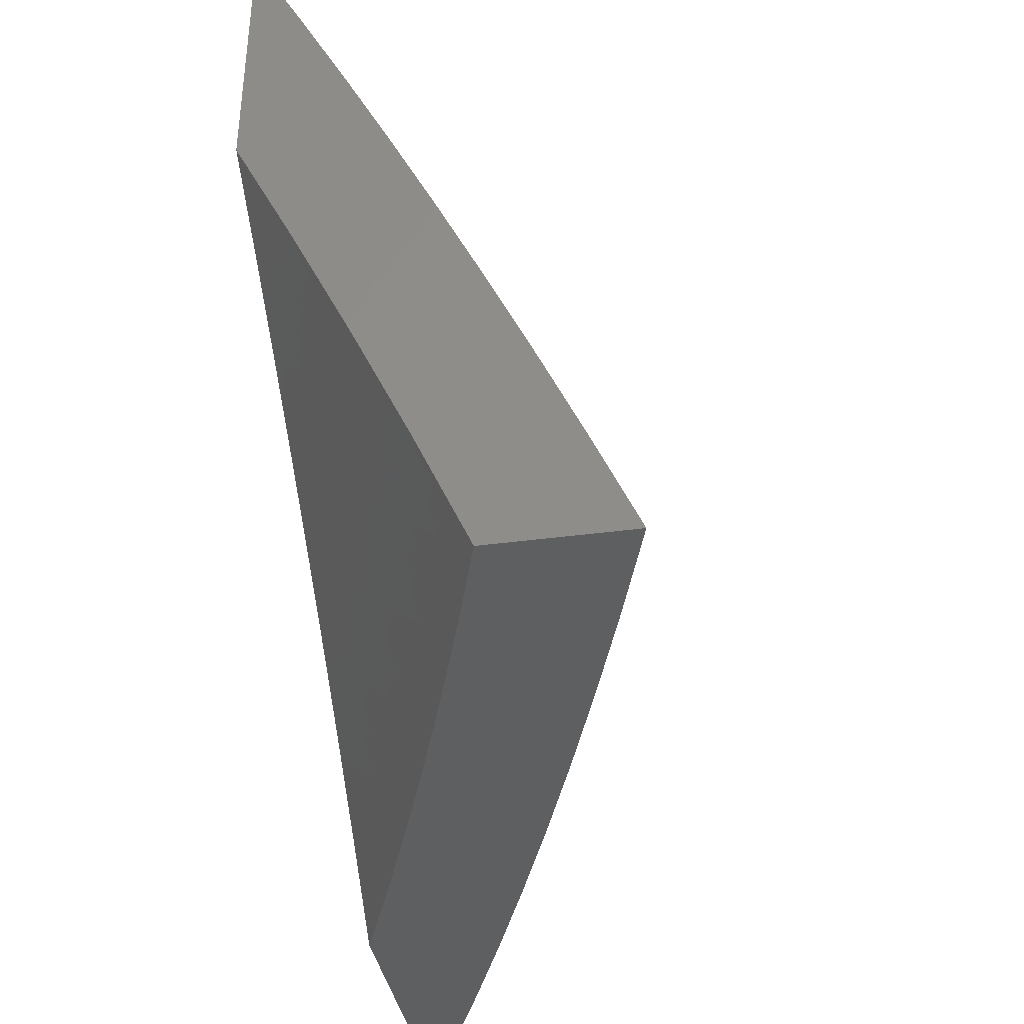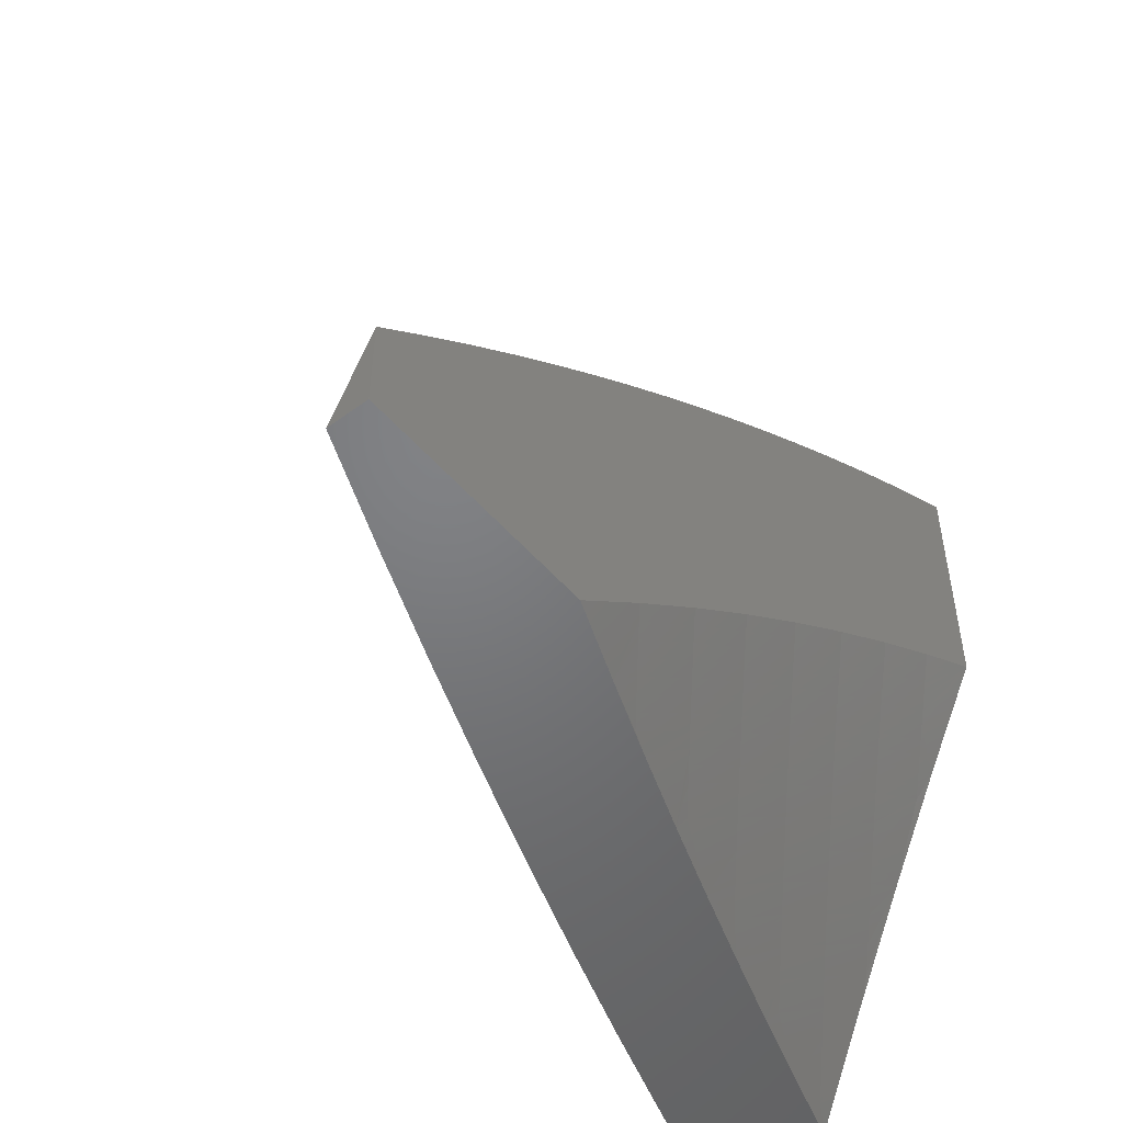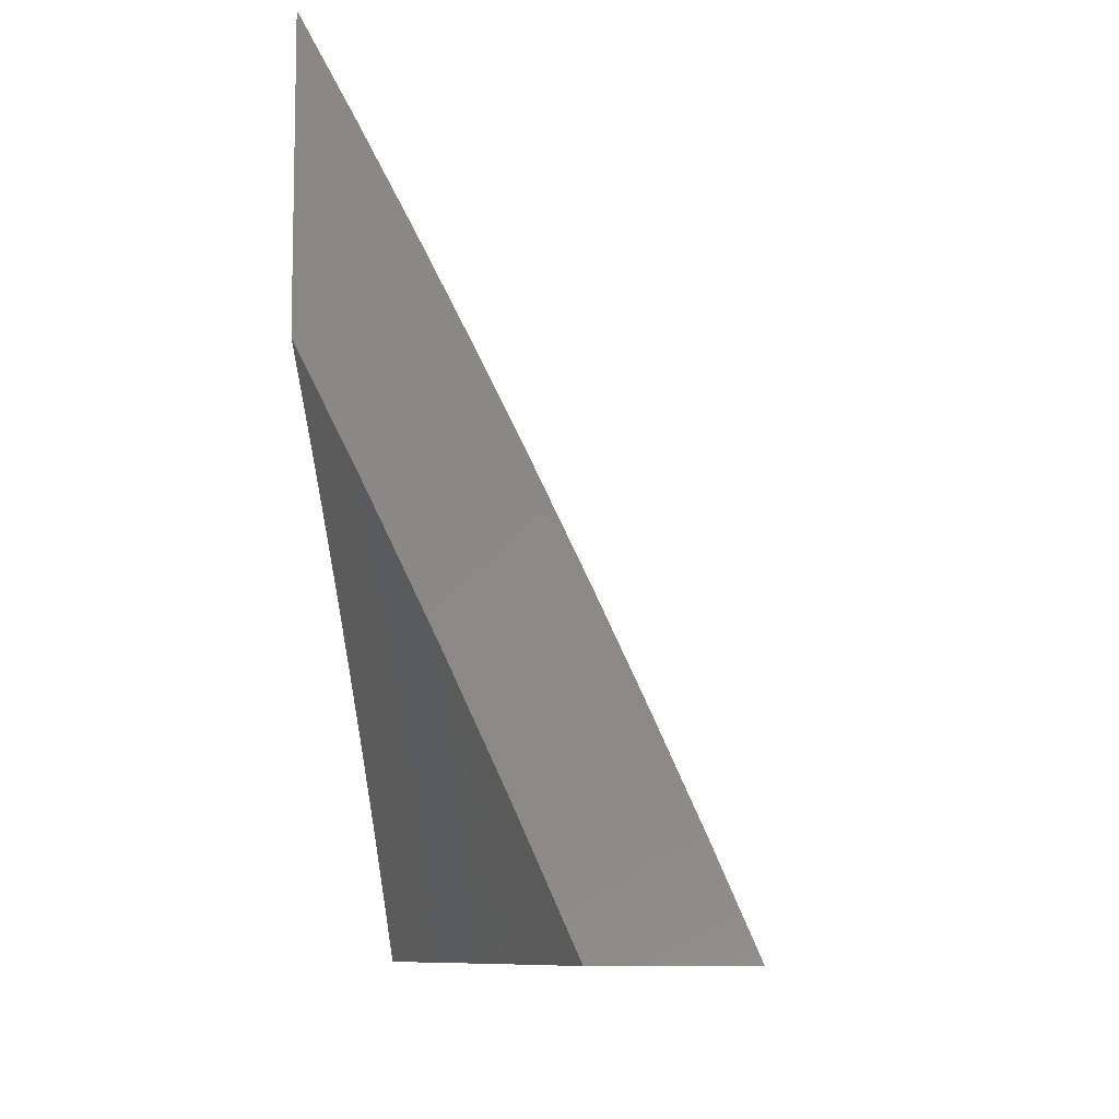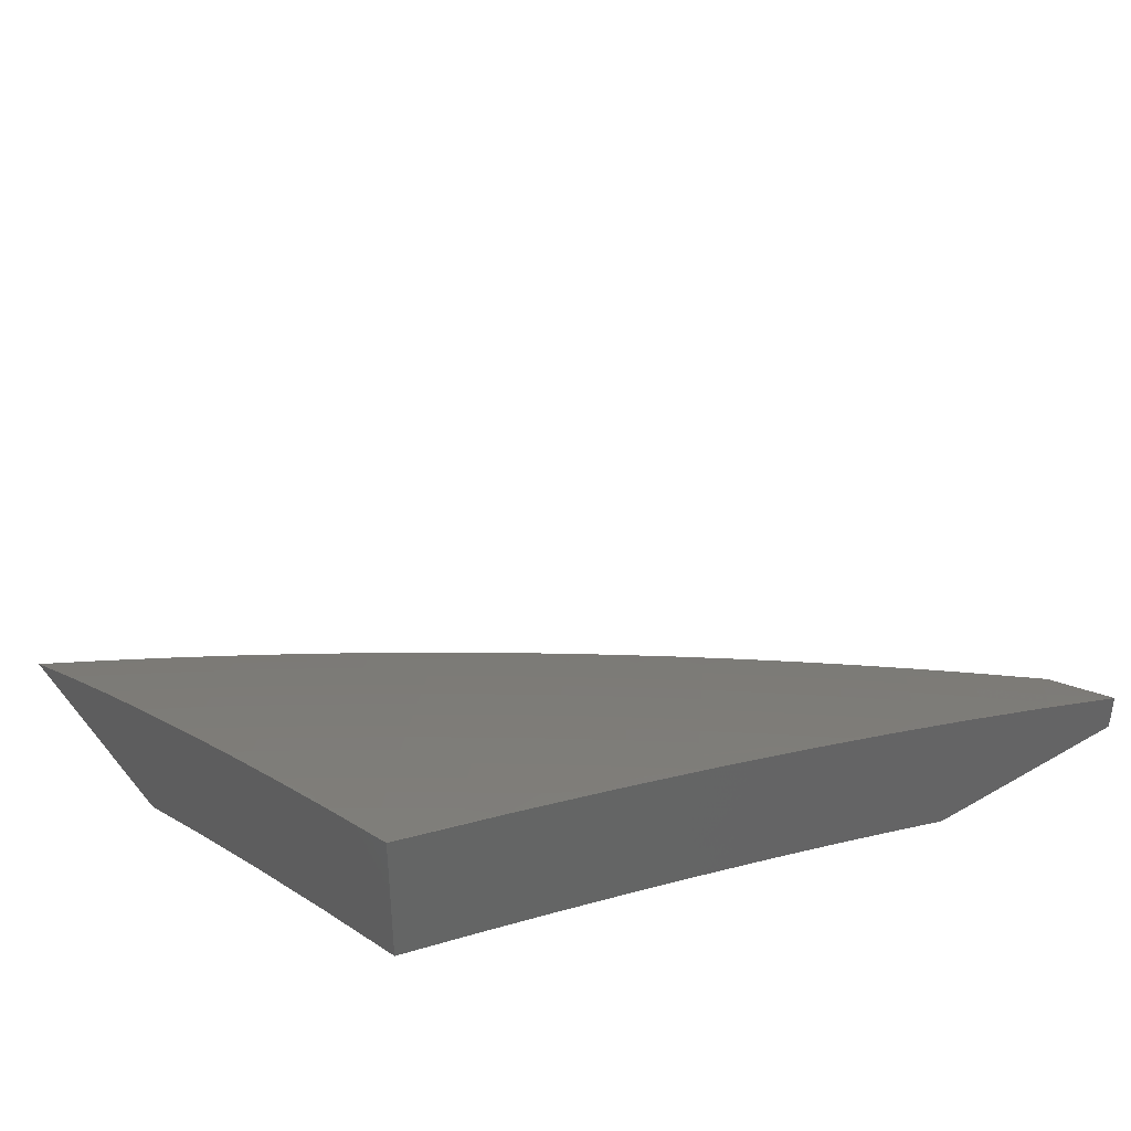
<metadata>
{"format":"stl","ext":"stl","renderer":"f3d","projection":"perspective","resolution":1024,"background":"white","views":[{"elev":-37.7,"azim":-80.2,"up":"+Y"},{"elev":-50.6,"azim":128.9,"up":"+Y"},{"elev":-8.9,"azim":-86.3,"up":"+Y"},{"elev":39.6,"azim":-35.5,"up":"+Z"}]}
</metadata>
<code>
# stl→obj: 284 verts, 564 faces
v 3.127 4 10.37
v 3.074 4.002 10.39
v 3 4 10.41
v 3.015 4.045 10.39
v 3 4.108 10.36
v 3.042 4.081 10.36
v 3.069 4.117 10.34
v 3.129 4.074 10.34
v 3.157 4.109 10.31
v 3.217 4.064 10.31
v 3.245 4.1 10.29
v 3.305 4.054 10.29
v 3.333 4.088 10.26
v 3.393 4.041 10.26
v 3.422 4.075 10.24
v 3.482 4.026 10.24
v 3.511 4.06 10.21
v 3.505 4 10.24
v 3.571 4.01 10.21
v 3.629 4 10.19
v 3.6 4.044 10.19
v 3.69 4.025 10.16
v 3.63 4.077 10.16
v 3.72 4.058 10.13
v 3.66 4.11 10.13
v 3.75 4.091 10.11
v 3.689 4.143 10.11
v 3.78 4.124 10.08
v 3.719 4.177 10.08
v 3.81 4.156 10.05
v 3.748 4.21 10.05
v 3.84 4.189 10.03
v 3.777 4.243 10.03
v 3.825 4.26 10
v 3.766 4.31 10
v 3.253 4 10.33
v 3.189 4.029 10.34
v 3.102 4.038 10.36
v 3.379 4 10.29
v 3.276 4.019 10.31
v 3.364 4.007 10.29
v 3.754 4 10.15
v 3.78 4.005 10.13
v 3.877 4 10.1
v 3.81 4.037 10.11
v 3.841 4.07 10.08
v 3.9 4.015 10.08
v 4 4 10.05
v 3.931 4.047 10.05
v 3.962 4.078 10.03
v 3.871 4.102 10.05
v 3.901 4.134 10.03
v 4 4.103 10
v 3.942 4.156 10
v 3.884 4.208 10
v 3.714 4.296 10.03
v 3.705 4.36 10
v 3.651 4.348 10.03
v 3.644 4.409 10
v 3.586 4.399 10.03
v 3.583 4.457 10
v 3.521 4.449 10.03
v 3.52 4.504 10
v 3.455 4.498 10.03
v 3.457 4.551 10
v 3.388 4.546 10.03
v 3.394 4.596 10
v 3.321 4.593 10.03
v 3.329 4.641 10
v 3.254 4.639 10.03
v 3.265 4.685 10
v 3.185 4.684 10.03
v 3.199 4.728 10
v 3.116 4.728 10.03
v 3.133 4.77 10
v 3.047 4.772 10.03
v 3.067 4.811 10
v 3 4.851 10
v 3 4.747 10.06
v 3.023 4.734 10.05
v 3.092 4.692 10.05
v 3.16 4.648 10.05
v 3.228 4.603 10.05
v 3.295 4.557 10.05
v 3.362 4.511 10.05
v 3.428 4.463 10.05
v 3.493 4.414 10.05
v 3.558 4.364 10.05
v 3.622 4.314 10.05
v 3.686 4.262 10.05
v 3 4.642 10.11
v 3.068 4.655 10.08
v 3 4.536 10.16
v 3.019 4.581 10.13
v 3.043 4.618 10.11
v 3.136 4.611 10.08
v 3 4.43 10.21
v 3.036 4.465 10.19
v 3.061 4.502 10.16
v 3.086 4.538 10.13
v 3.152 4.495 10.13
v 3.177 4.531 10.11
v 3.244 4.486 10.11
v 3.27 4.522 10.08
v 3.336 4.475 10.08
v 3 4.323 10.27
v 3.05 4.349 10.24
v 3.011 4.428 10.21
v 3.101 4.422 10.19
v 3.127 4.458 10.16
v 3.192 4.414 10.16
v 3.218 4.45 10.13
v 3.283 4.404 10.13
v 3.309 4.44 10.11
v 3.374 4.393 10.11
v 3.401 4.428 10.08
v 3.466 4.379 10.08
v 3 4.216 10.31
v 3.061 4.233 10.29
v 3.024 4.312 10.26
v 3.113 4.305 10.24
v 3.139 4.342 10.21
v 3.203 4.297 10.21
v 3.23 4.333 10.19
v 3.293 4.287 10.19
v 3.32 4.322 10.16
v 3.383 4.275 10.16
v 3.411 4.31 10.13
v 3.474 4.261 10.13
v 3.502 4.296 10.11
v 3.565 4.246 10.11
v 3.594 4.28 10.08
v 3.657 4.229 10.08
v 3.008 4.16 10.34
v 3.034 4.196 10.31
v 3.123 4.189 10.29
v 3.149 4.225 10.26
v 3.211 4.181 10.26
v 3.239 4.216 10.24
v 3.3 4.17 10.24
v 3.328 4.205 10.21
v 3.39 4.158 10.21
v 3.418 4.192 10.19
v 3.479 4.144 10.19
v 3.508 4.178 10.16
v 3.569 4.128 10.16
v 3.599 4.162 10.13
v 3.256 4.369 10.16
v 3.347 4.358 10.13
v 3.166 4.378 10.19
v 3.075 4.385 10.21
v 3.176 4.261 10.24
v 3.266 4.252 10.21
v 3.087 4.269 10.26
v 3.096 4.153 10.31
v 3.184 4.145 10.29
v 3.273 4.135 10.26
v 3.361 4.123 10.24
v 3.451 4.11 10.21
v 3.54 4.094 10.19
v 3.356 4.24 10.19
v 3.446 4.227 10.16
v 3.537 4.212 10.13
v 3.628 4.195 10.11
v 3.439 4.345 10.11
v 3.53 4.33 10.08
v 3.203 4.567 10.08
v 3.111 4.575 10.11
v 3.096 4.486 10
v 3.088 4.475 10.01
v 3 4.548 10
v 3.08 4.463 10.02
v 3.072 4.452 10.03
v 3.166 4.388 10.03
v 3.157 4.377 10.03
v 3.25 4.312 10.03
v 3.241 4.3 10.04
v 3.332 4.234 10.04
v 3.323 4.223 10.05
v 3.412 4.154 10.05
v 3.403 4.143 10.06
v 3.49 4.073 10.06
v 3.481 4.062 10.07
v 3.548 4 10.07
v 3.458 4 10.1
v 3.182 4.411 10.01
v 3.191 4.422 10
v 3.275 4.345 10.01
v 3.284 4.357 10
v 3.367 4.278 10.01
v 3.376 4.289 10
v 3.457 4.209 10.01
v 3.466 4.22 10
v 3.546 4.138 10.01
v 3.555 4.148 10
v 3.633 4.065 10.01
v 3.643 4.075 10
v 3.639 4 10.04
v 3.729 4 10
v 3.576 4.001 10.06
v 3.586 4.012 10.05
v 3.595 4.022 10.04
v 3.509 4.095 10.04
v 3.518 4.105 10.03
v 3.43 4.176 10.03
v 3.439 4.187 10.03
v 3.349 4.256 10.03
v 3.358 4.267 10.02
v 3.267 4.334 10.02
v 3.367 4 10.14
v 3.444 4.019 10.1
v 3.463 4.041 10.08
v 3.472 4.052 10.07
v 3.385 4.121 10.07
v 3.394 4.132 10.07
v 3.306 4.2 10.07
v 3.314 4.211 10.06
v 3.224 4.278 10.06
v 3.233 4.289 10.05
v 3.141 4.354 10.05
v 3.149 4.365 10.04
v 3.056 4.428 10.04
v 3.064 4.44 10.03
v 3.275 4 10.17
v 3.304 4.022 10.15
v 3.322 4.044 10.13
v 3.34 4.066 10.12
v 3.253 4.134 10.12
v 3.27 4.156 10.1
v 3.181 4.221 10.1
v 3.198 4.244 10.08
v 3.108 4.308 10.08
v 3.116 4.319 10.07
v 3.023 4.382 10.07
v 3.032 4.393 10.07
v 3 4.413 10.07
v 3.04 4.405 10.06
v 3.048 4.417 10.05
v 3.133 4.342 10.06
v 3.184 4 10.2
v 3.2 4.066 10.16
v 3.217 4.089 10.15
v 3.235 4.111 10.13
v 3.092 4 10.23
v 3.164 4.022 10.2
v 3.182 4.044 10.18
v 3.113 4.131 10.16
v 3.13 4.153 10.15
v 3.041 4.216 10.15
v 3.058 4.239 10.13
v 3 4.276 10.13
v 3.074 4.262 10.12
v 3.015 4.37 10.08
v 3.091 4.285 10.1
v 3 4 10.26
v 3.026 4.016 10.24
v 3.044 4.039 10.23
v 3.061 4.062 10.21
v 3 4.138 10.2
v 3.078 4.085 10.2
v 3.007 4.17 10.18
v 3.095 4.108 10.18
v 3.024 4.193 10.16
v 3.174 4.4 10.02
v 3.124 4.331 10.07
v 3.216 4.267 10.07
v 3.258 4.323 10.03
v 3.341 4.245 10.03
v 3.421 4.165 10.04
v 3.5 4.084 10.05
v 3.207 4.255 10.07
v 3.288 4.178 10.08
v 3.358 4.088 10.1
v 3.164 4.199 10.12
v 3.147 4.176 10.13
v 3.297 4.189 10.07
v 3.448 4.198 10.02
v 3.537 4.127 10.02
v 3.624 4.054 10.02
v 3.376 4.11 10.08
v 3.527 4.116 10.03
v 3.605 4.033 10.03
v 3.614 4.043 10.03
v 4 4 10
f 1 2 3
f 3 2 4
f 3 4 5
f 5 4 6
f 5 6 7
f 7 6 8
f 7 8 9
f 9 8 10
f 9 10 11
f 11 10 12
f 11 12 13
f 13 12 14
f 13 14 15
f 15 14 16
f 15 16 17
f 17 16 18
f 17 18 19
f 19 18 20
f 19 20 21
f 21 20 22
f 21 22 23
f 23 22 24
f 23 24 25
f 25 24 26
f 25 26 27
f 27 26 28
f 27 28 29
f 29 28 30
f 29 30 31
f 31 30 32
f 31 32 33
f 33 32 34
f 33 34 35
f 36 37 1
f 1 37 38
f 1 38 2
f 2 38 4
f 39 40 36
f 36 40 10
f 36 10 37
f 37 10 8
f 37 8 38
f 38 8 6
f 38 6 4
f 18 14 39
f 39 14 41
f 39 41 40
f 40 41 12
f 40 12 10
f 20 42 22
f 22 42 24
f 24 42 43
f 43 42 44
f 43 44 45
f 45 44 46
f 45 46 26
f 26 46 28
f 46 44 47
f 47 44 48
f 47 48 49
f 49 48 50
f 49 50 51
f 51 50 52
f 51 52 30
f 30 52 32
f 48 53 50
f 50 53 54
f 50 54 52
f 52 54 55
f 52 55 32
f 32 55 34
f 33 35 56
f 56 35 57
f 56 57 58
f 58 57 59
f 58 59 60
f 60 59 61
f 60 61 62
f 62 61 63
f 62 63 64
f 64 63 65
f 64 65 66
f 66 65 67
f 66 67 68
f 68 67 69
f 68 69 70
f 70 69 71
f 70 71 72
f 72 71 73
f 72 73 74
f 74 73 75
f 74 75 76
f 76 75 77
f 76 77 78
f 78 79 76
f 76 79 80
f 76 80 74
f 74 80 81
f 74 81 72
f 72 81 82
f 72 82 70
f 70 82 83
f 70 83 68
f 68 83 84
f 68 84 66
f 66 84 85
f 66 85 64
f 64 85 86
f 64 86 62
f 62 86 87
f 62 87 60
f 60 87 88
f 60 88 58
f 58 88 89
f 58 89 56
f 56 89 90
f 56 90 33
f 33 90 31
f 79 91 80
f 80 91 92
f 80 92 81
f 81 92 82
f 93 94 91
f 91 94 95
f 91 95 92
f 92 95 96
f 92 96 82
f 82 96 83
f 97 98 93
f 93 98 99
f 93 99 100
f 100 99 101
f 100 101 102
f 102 101 103
f 102 103 104
f 104 103 105
f 104 105 85
f 85 105 86
f 106 107 97
f 97 107 108
f 97 108 98
f 98 108 109
f 98 109 110
f 110 109 111
f 110 111 112
f 112 111 113
f 112 113 114
f 114 113 115
f 114 115 116
f 116 115 117
f 116 117 87
f 87 117 88
f 118 119 106
f 106 119 120
f 106 120 107
f 107 120 121
f 107 121 122
f 122 121 123
f 122 123 124
f 124 123 125
f 124 125 126
f 126 125 127
f 126 127 128
f 128 127 129
f 128 129 130
f 130 129 131
f 130 131 132
f 132 131 133
f 132 133 90
f 90 133 31
f 5 134 118
f 118 134 135
f 118 135 119
f 119 135 136
f 119 136 137
f 137 136 138
f 137 138 139
f 139 138 140
f 139 140 141
f 141 140 142
f 141 142 143
f 143 142 144
f 143 144 145
f 145 144 146
f 145 146 147
f 147 146 25
f 147 25 27
f 104 85 84
f 86 105 116
f 116 105 114
f 112 114 103
f 103 114 105
f 113 148 149
f 149 148 126
f 149 126 128
f 126 148 124
f 124 148 150
f 124 150 122
f 122 150 151
f 122 151 107
f 107 151 108
f 150 148 111
f 111 148 113
f 123 152 153
f 153 152 139
f 153 139 141
f 139 152 137
f 137 152 154
f 137 154 119
f 119 154 120
f 154 152 121
f 121 152 123
f 136 155 156
f 156 155 9
f 156 9 11
f 9 155 7
f 7 155 134
f 7 134 5
f 134 155 135
f 135 155 136
f 136 156 138
f 138 156 157
f 138 157 140
f 140 157 158
f 140 158 142
f 142 158 159
f 142 159 144
f 144 159 160
f 144 160 146
f 146 160 23
f 146 23 25
f 157 156 11
f 123 153 125
f 125 153 161
f 125 161 127
f 127 161 162
f 127 162 129
f 129 162 163
f 129 163 131
f 131 163 164
f 131 164 133
f 133 164 29
f 133 29 31
f 161 153 141
f 113 149 115
f 115 149 165
f 115 165 117
f 117 165 166
f 117 166 88
f 88 166 89
f 165 149 128
f 87 86 116
f 158 157 13
f 13 157 11
f 162 161 143
f 143 161 141
f 166 165 130
f 130 165 128
f 14 12 41
f 159 158 15
f 15 158 13
f 163 162 145
f 145 162 143
f 89 166 132
f 132 166 130
f 89 132 90
f 164 163 147
f 147 163 145
f 160 159 17
f 17 159 15
f 18 16 14
f 19 21 17
f 17 21 160
f 21 23 160
f 29 164 27
f 27 164 147
f 45 26 24
f 43 45 24
f 51 30 28
f 51 28 46
f 49 51 46
f 47 49 46
f 104 84 167
f 167 84 83
f 167 83 96
f 110 112 101
f 101 112 103
f 151 150 109
f 109 150 111
f 120 154 121
f 104 167 102
f 102 167 168
f 102 168 100
f 100 168 94
f 100 94 93
f 168 167 96
f 98 110 99
f 99 110 101
f 108 151 109
f 94 168 95
f 95 168 96
f 169 170 171
f 171 170 172
f 171 172 173
f 173 172 174
f 173 174 175
f 175 174 176
f 175 176 177
f 177 176 178
f 177 178 179
f 179 178 180
f 179 180 181
f 181 180 182
f 181 182 183
f 183 182 184
f 183 184 185
f 170 169 186
f 186 169 187
f 186 187 188
f 188 187 189
f 188 189 190
f 190 189 191
f 190 191 192
f 192 191 193
f 192 193 194
f 194 193 195
f 194 195 196
f 196 195 197
f 196 197 198
f 198 197 199
f 184 200 198
f 198 200 201
f 198 201 202
f 202 201 203
f 202 203 204
f 204 203 205
f 204 205 206
f 206 205 207
f 206 207 208
f 208 207 209
f 208 209 188
f 188 209 186
f 210 211 185
f 185 211 212
f 185 212 213
f 213 212 214
f 213 214 215
f 215 214 216
f 215 216 217
f 217 216 218
f 217 218 219
f 219 218 220
f 219 220 221
f 221 220 222
f 221 222 223
f 223 222 171
f 223 171 173
f 224 225 210
f 210 225 226
f 210 226 227
f 227 226 228
f 227 228 229
f 229 228 230
f 229 230 231
f 231 230 232
f 231 232 233
f 233 232 234
f 233 234 235
f 235 234 236
f 235 236 237
f 237 236 238
f 237 238 239
f 239 238 220
f 239 220 218
f 240 241 224
f 224 241 242
f 224 242 225
f 225 242 243
f 225 243 226
f 226 243 228
f 244 245 240
f 240 245 246
f 240 246 241
f 241 246 247
f 241 247 248
f 248 247 249
f 248 249 250
f 250 249 251
f 250 251 252
f 252 251 253
f 252 253 254
f 254 253 232
f 254 232 230
f 255 256 244
f 244 256 257
f 244 257 258
f 258 257 259
f 258 259 260
f 260 259 261
f 260 261 262
f 262 261 263
f 262 263 247
f 247 263 249
f 255 259 256
f 256 259 257
f 259 251 261
f 261 251 263
f 251 236 253
f 253 236 234
f 253 234 232
f 238 236 222
f 222 236 171
f 172 170 264
f 264 170 186
f 264 186 209
f 221 223 175
f 175 223 173
f 220 238 222
f 235 237 265
f 265 237 239
f 265 239 266
f 266 239 218
f 266 218 216
f 172 264 174
f 174 264 267
f 174 267 176
f 176 267 268
f 176 268 178
f 178 268 269
f 178 269 180
f 180 269 270
f 180 270 182
f 182 270 200
f 182 200 184
f 267 264 209
f 219 221 177
f 177 221 175
f 235 265 233
f 233 265 271
f 233 271 231
f 231 271 272
f 231 272 229
f 229 272 273
f 229 273 227
f 227 273 211
f 227 211 210
f 271 265 266
f 252 254 274
f 274 254 230
f 274 230 228
f 263 251 249
f 250 252 275
f 275 252 274
f 275 274 243
f 243 274 228
f 208 188 190
f 268 267 207
f 207 267 209
f 217 219 179
f 179 219 177
f 271 266 276
f 276 266 216
f 276 216 214
f 250 275 248
f 248 275 242
f 248 242 241
f 242 275 243
f 247 246 262
f 262 246 245
f 262 245 260
f 260 245 244
f 260 244 258
f 208 190 277
f 277 190 192
f 277 192 278
f 278 192 194
f 278 194 279
f 279 194 196
f 279 196 198
f 269 268 205
f 205 268 207
f 215 217 181
f 181 217 179
f 271 276 272
f 272 276 280
f 272 280 273
f 273 280 211
f 280 276 214
f 208 277 206
f 206 277 281
f 206 281 204
f 204 281 282
f 204 282 202
f 202 282 198
f 281 277 278
f 270 269 203
f 203 269 205
f 213 215 183
f 183 215 181
f 211 280 212
f 212 280 214
f 281 278 283
f 283 278 279
f 283 279 198
f 200 270 201
f 201 270 203
f 185 213 183
f 198 282 283
f 283 282 281
f 53 48 284
f 284 48 199
f 199 48 44
f 199 44 198
f 198 44 42
f 198 42 184
f 184 42 185
f 185 42 20
f 185 20 210
f 210 20 18
f 210 18 224
f 224 18 39
f 224 39 240
f 240 39 244
f 244 39 36
f 244 36 255
f 255 36 1
f 255 1 3
f 78 77 171
f 171 77 75
f 171 75 73
f 171 73 169
f 169 73 71
f 169 71 69
f 169 69 187
f 187 69 67
f 187 67 189
f 189 67 65
f 189 65 63
f 189 63 191
f 191 63 61
f 191 61 193
f 193 61 59
f 193 59 57
f 193 57 195
f 195 57 35
f 195 35 34
f 195 34 197
f 197 34 55
f 197 55 199
f 199 55 54
f 199 54 53
f 53 284 199
f 3 5 255
f 255 5 118
f 255 118 259
f 259 118 106
f 259 106 251
f 251 106 97
f 251 97 93
f 251 93 236
f 236 93 91
f 236 91 171
f 171 91 79
f 171 79 78

</code>
